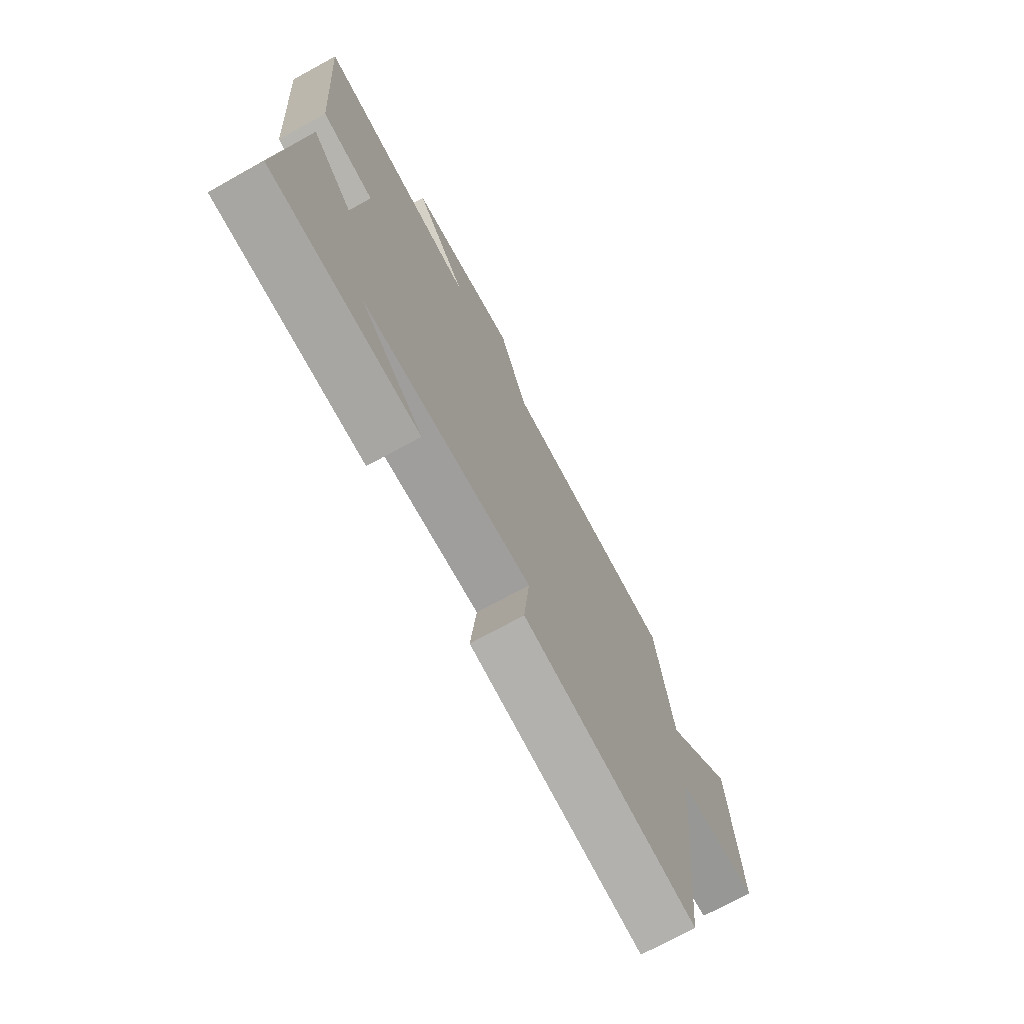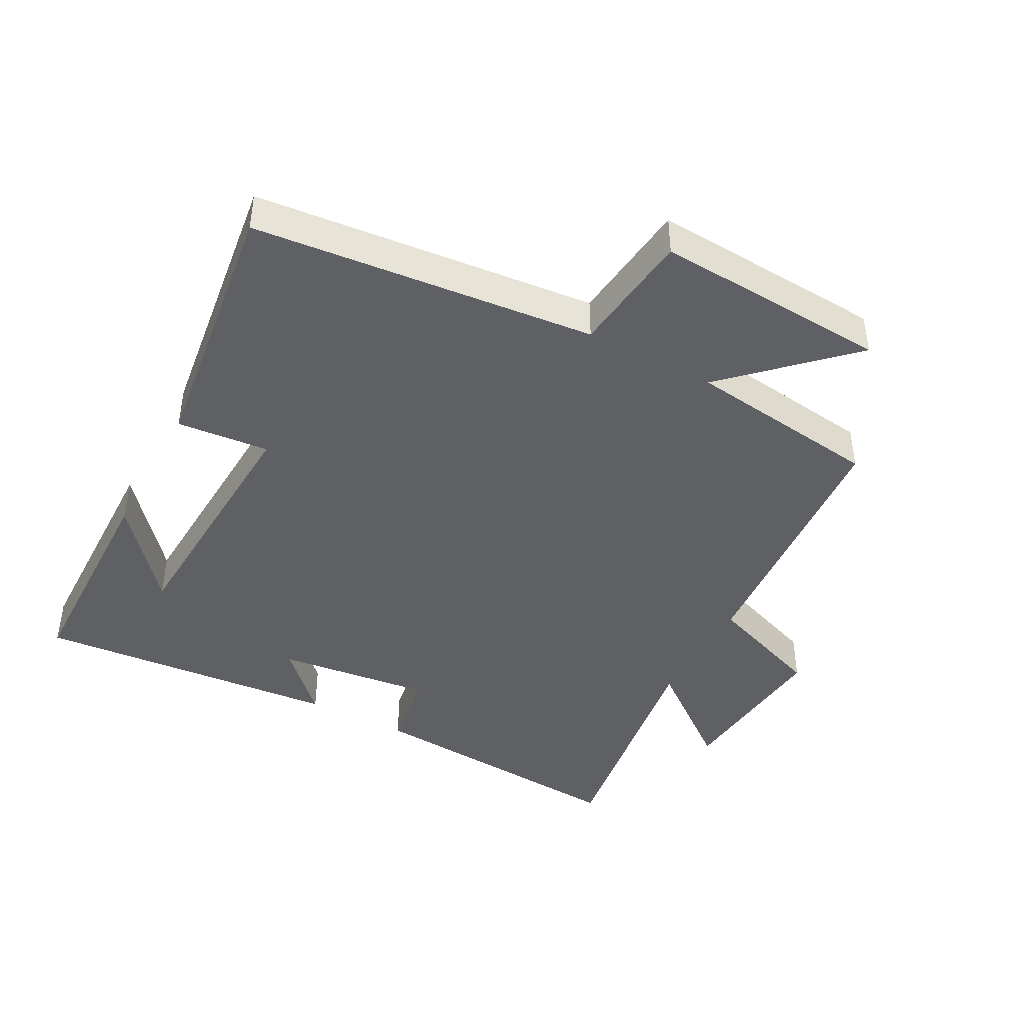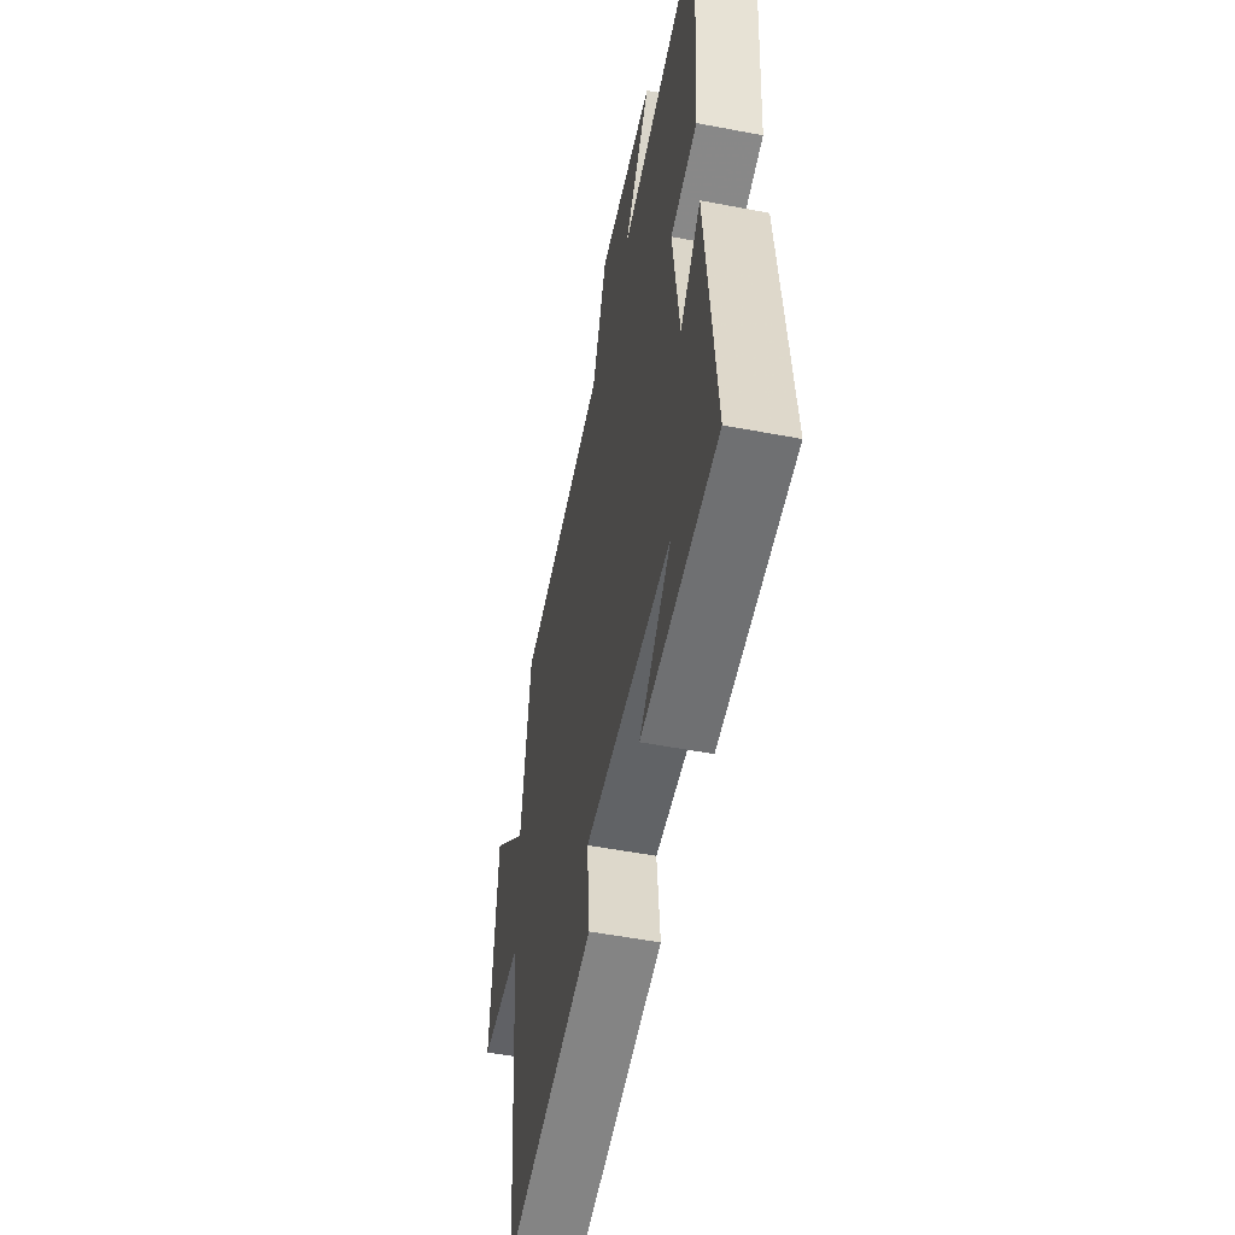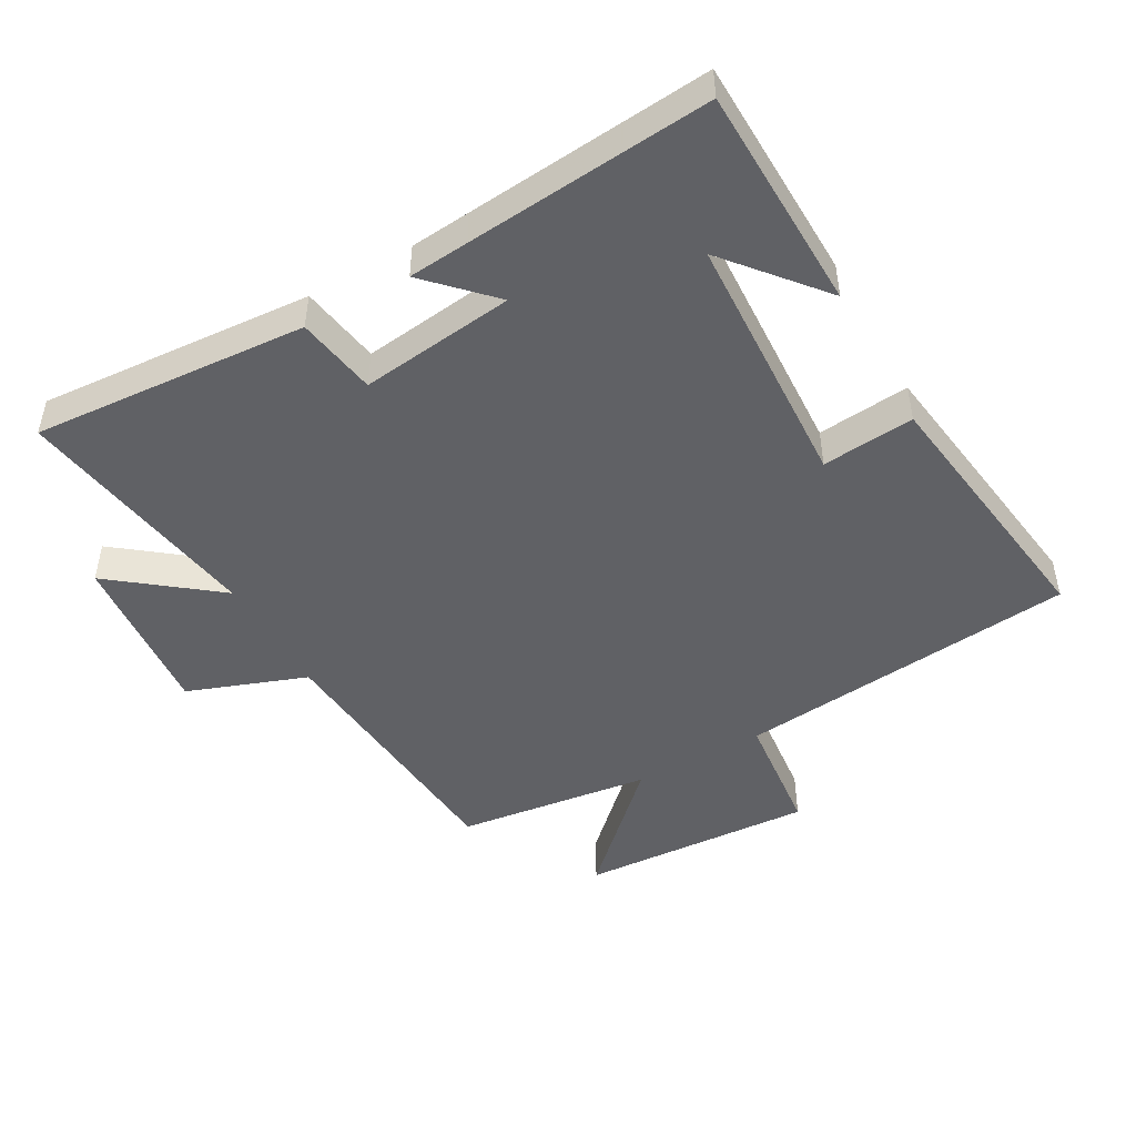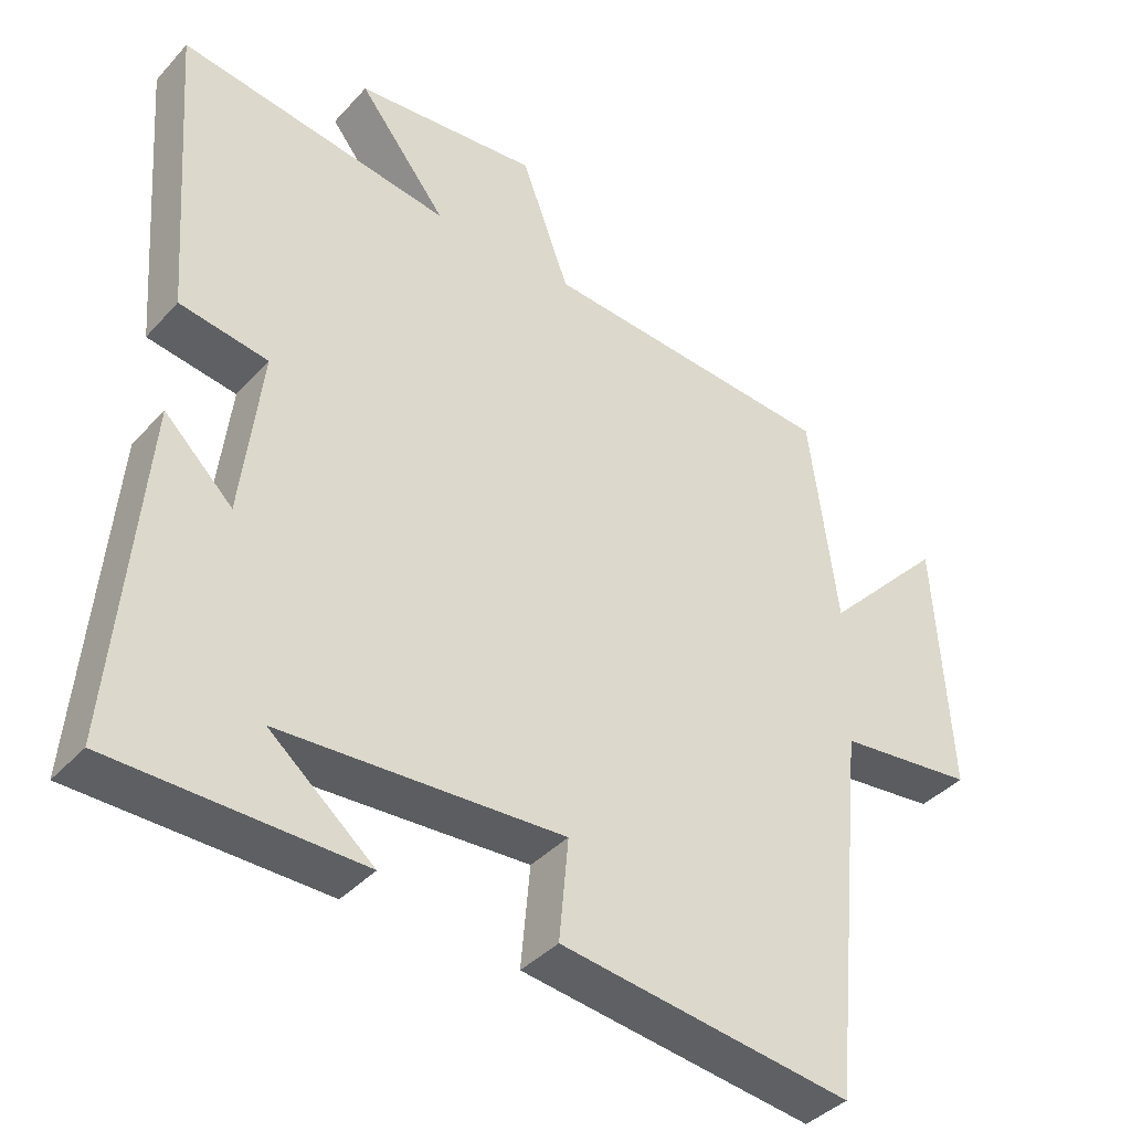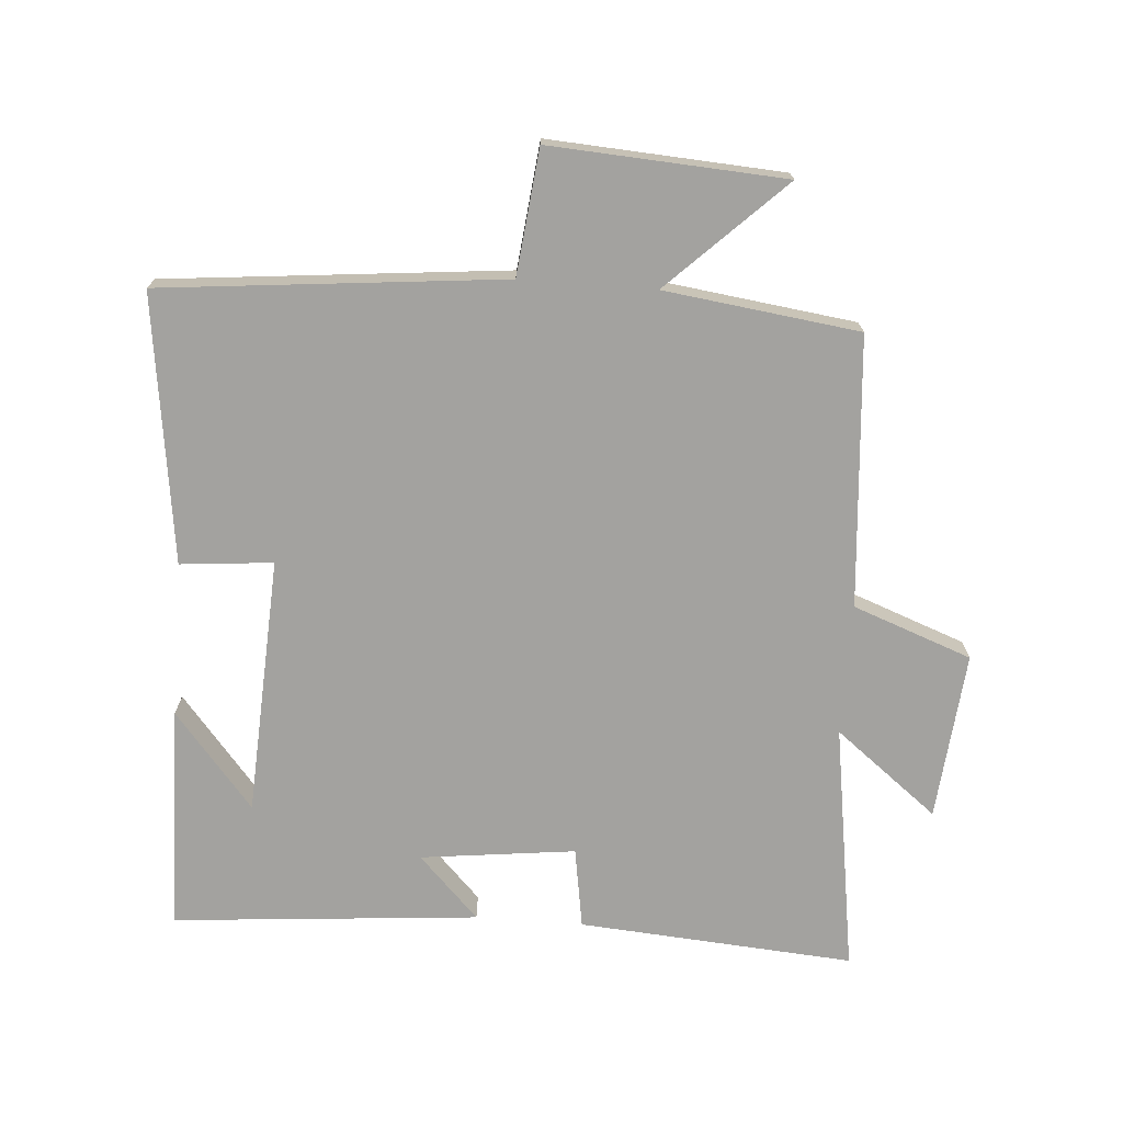
<metadata>
{"format":"obj","ext":"obj","renderer":"f3d","projection":"perspective","resolution":1024,"background":"white","views":[{"elev":-73.3,"azim":118.6,"up":"+Z"},{"elev":-43.1,"azim":-118.3,"up":"+Y"},{"elev":-53.7,"azim":78.5,"up":"+Z"},{"elev":-47.6,"azim":119.5,"up":"+Y"},{"elev":-39.2,"azim":142.7,"up":"+Z"},{"elev":-72.4,"azim":-94.3,"up":"+Y"}]}
</metadata>
<code>
v -0.461 0.07 0.467
v -0.049 0.07 0.5
v 0.018 0.07 0.681
v 0.274 0.07 0.657
v 0.151 0.07 0.5
v 0.531 0.07 0.558
v 0.5 0.07 0.138
v 0.377 0.07 0.118
v 0.405 0.07 -0.118
v 0.5 0.07 -0.026
v 0.54 0.07 -0.493
v 0.196 0.07 -0.5
v 0.341 0.07 -0.379
v -0.053 0.07 -0.359
v -0.04 0.07 -0.5
v -0.448 0.07 -0.555
v -0.5 0.07 -0.034
v -0.691 0.07 -0.013
v -0.669 0.07 0.345
v -0.5 0.07 0.17
v -0.461 0 0.467
v -0.049 0 0.5
v 0.018 0 0.681
v 0.274 0 0.657
v 0.151 0 0.5
v 0.531 0 0.558
v 0.5 0 0.138
v 0.377 0 0.118
v 0.405 0 -0.118
v 0.5 0 -0.026
v 0.54 0 -0.493
v 0.196 0 -0.5
v 0.341 0 -0.379
v -0.053 0 -0.359
v -0.04 0 -0.5
v -0.448 0 -0.555
v -0.5 0 -0.034
v -0.691 0 -0.013
v -0.669 0 0.345
v -0.5 0 0.17
f 17 18 19 20
f 17 20 1
f 16 17 1
f 15 16 1
f 14 15 1
f 13 14 1 2
f 11 12 13
f 9 10 11 13
f 13 2 3
f 9 13 3
f 8 9 3
f 5 6 7 8
f 5 8 3
f 3 4 5
f 40 39 38 37
f 21 40 37
f 21 37 36
f 21 36 35
f 21 35 34
f 22 21 34 33
f 33 32 31
f 33 31 30 29
f 23 22 33
f 23 33 29
f 23 29 28
f 28 27 26 25
f 23 28 25
f 25 24 23
f 1 21 22 2
f 2 22 23 3
f 3 23 24 4
f 4 24 25 5
f 5 25 26 6
f 6 26 27 7
f 7 27 28 8
f 8 28 29 9
f 9 29 30 10
f 10 30 31 11
f 11 31 32 12
f 12 32 33 13
f 13 33 34 14
f 14 34 35 15
f 15 35 36 16
f 16 36 37 17
f 17 37 38 18
f 18 38 39 19
f 19 39 40 20
f 20 40 21 1

</code>
